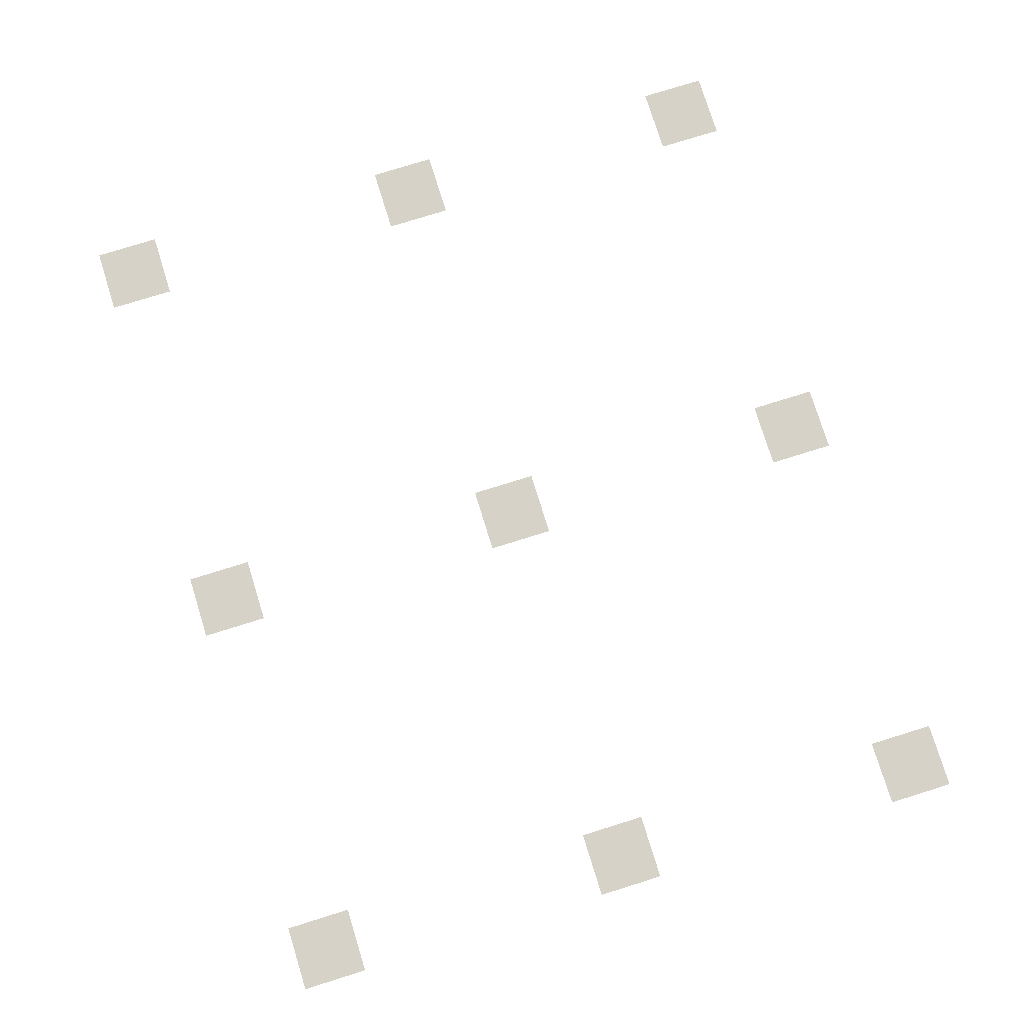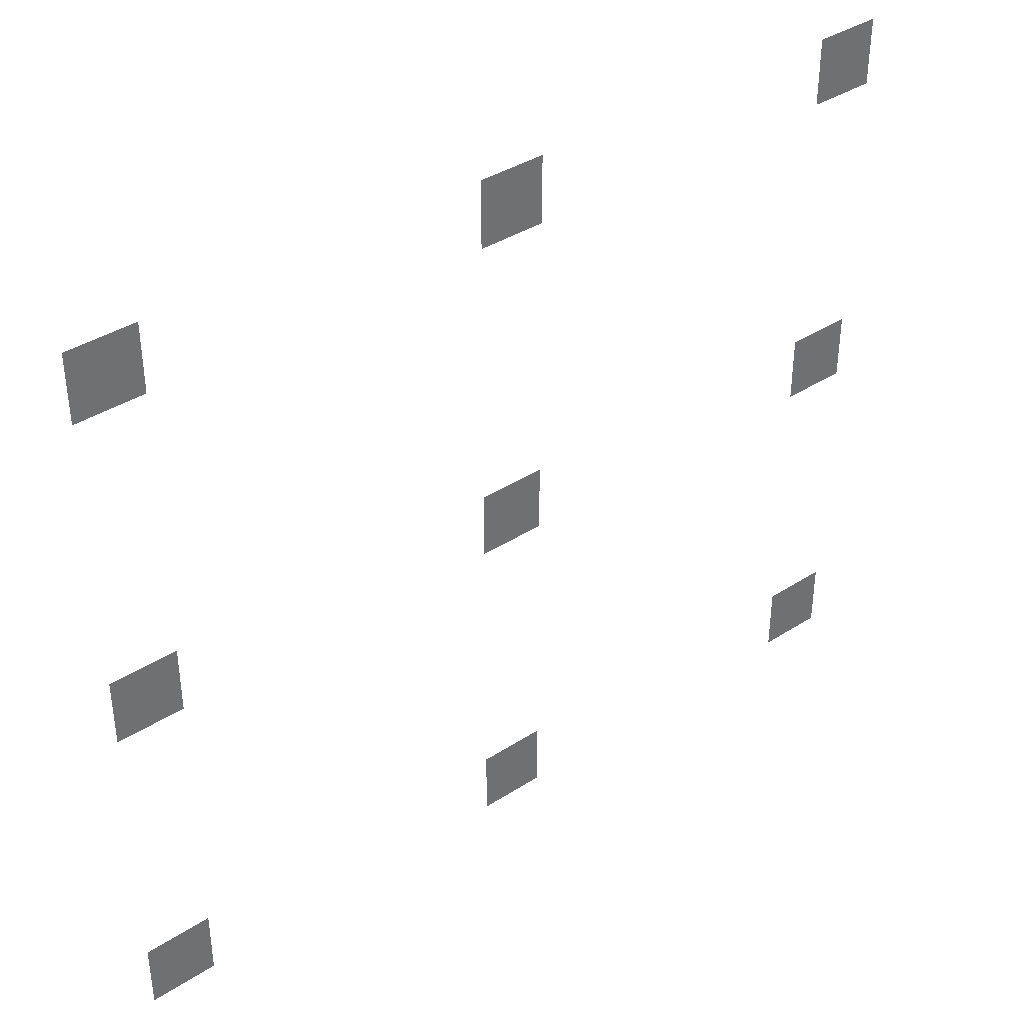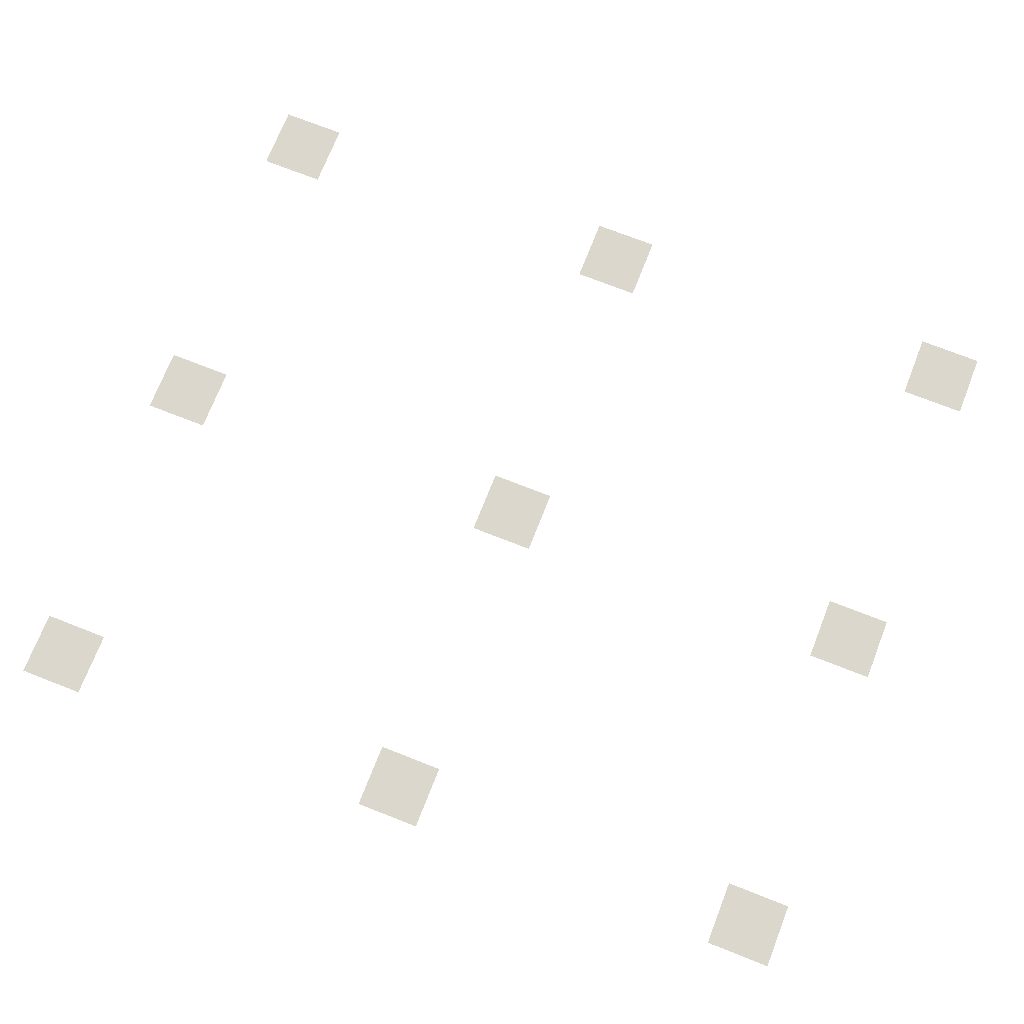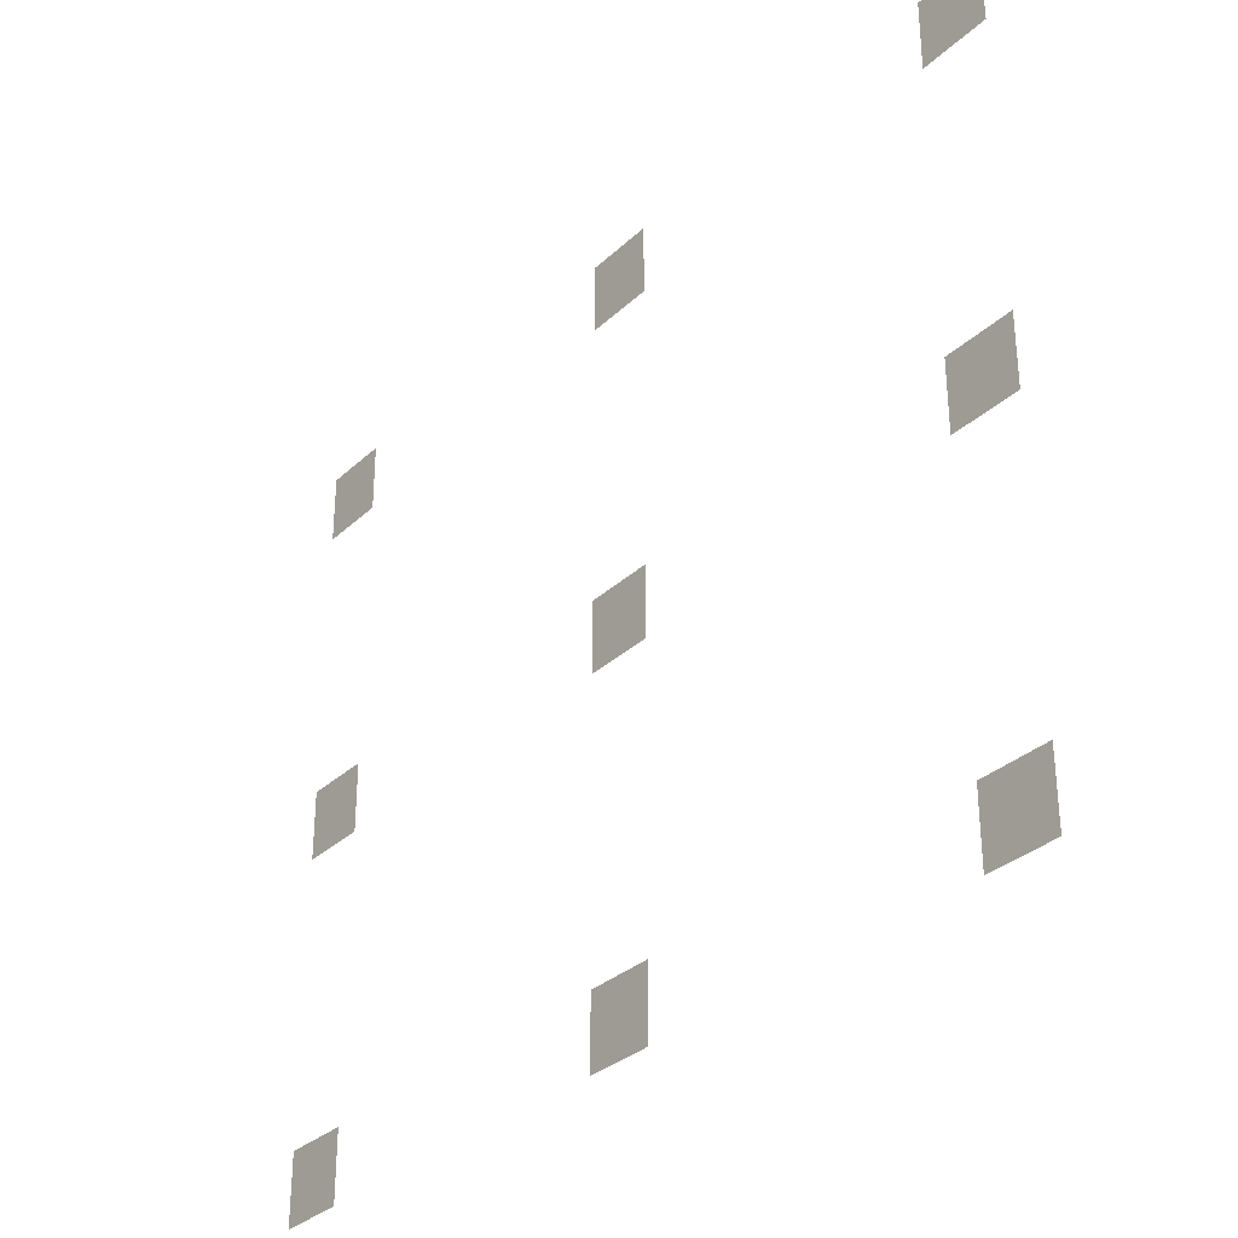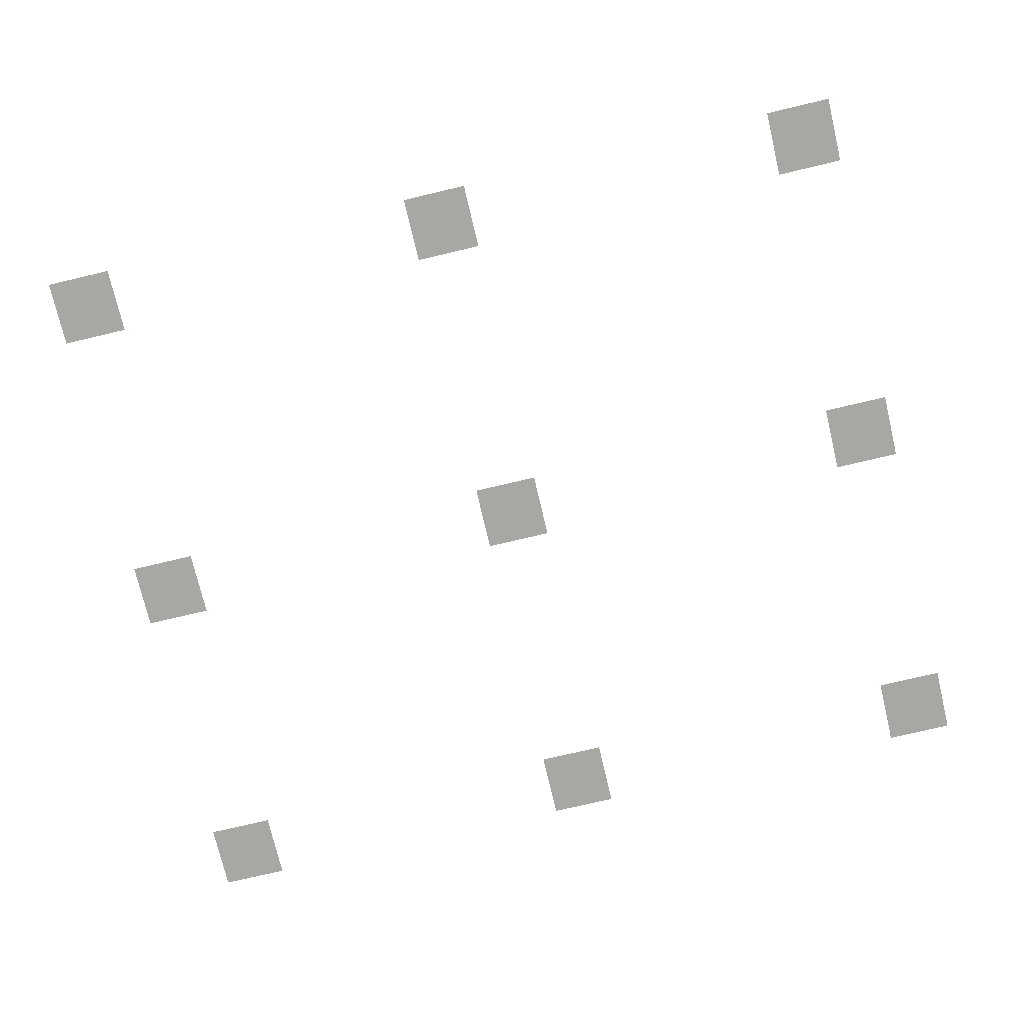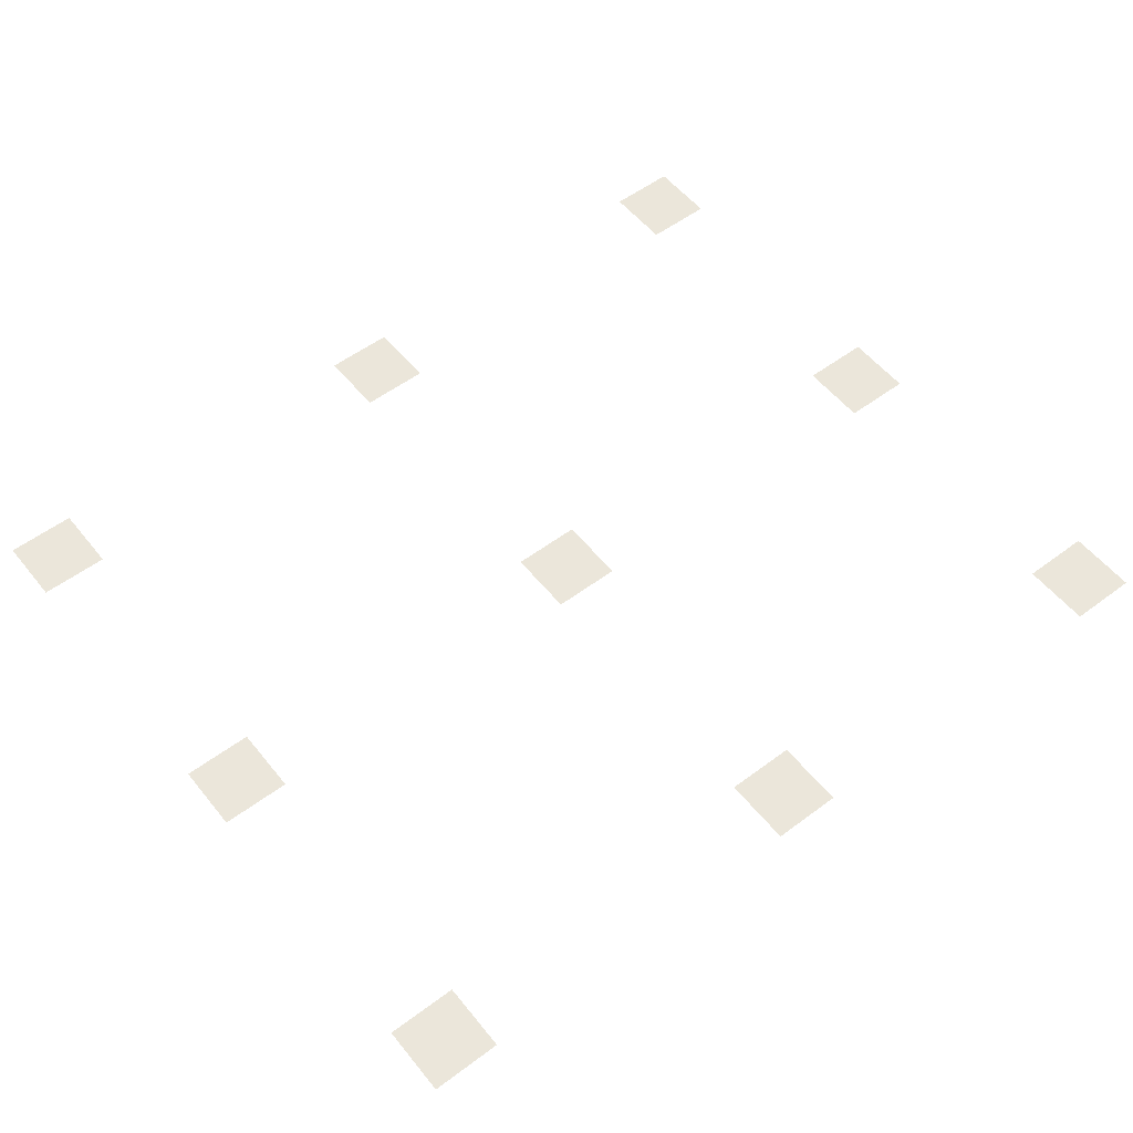
<metadata>
{"format":"obj","ext":"obj","renderer":"f3d","projection":"perspective","resolution":1024,"background":"white","views":[{"elev":77.8,"azim":72.7,"up":"+Z"},{"elev":38.2,"azim":140.7,"up":"+Y"},{"elev":73.0,"azim":-158.5,"up":"+Z"},{"elev":-31.9,"azim":-127.9,"up":"+Y"},{"elev":-74.8,"azim":13.3,"up":"+Z"},{"elev":55.0,"azim":141.8,"up":"+Z"}]}
</metadata>
<code>
v -6 -8 0
v -7 -8 0
v -7 -7 0
v -6 -7 0
v -12 -8 0
v -13 -8 0
v -13 -7 0
v -12 -7 0
v -18 -8 0
v -19 -8 0
v -19 -7 0
v -18 -7 0
v -6 -13 0
v -7 -13 0
v -7 -12 0
v -6 -12 0
v -12 -13 0
v -13 -13 0
v -13 -12 0
v -12 -12 0
v -18 -13 0
v -19 -13 0
v -19 -12 0
v -18 -12 0
v -6 -18 0
v -7 -18 0
v -7 -17 0
v -6 -17 0
v -12 -18 0
v -13 -18 0
v -13 -17 0
v -12 -17 0
v -18 -18 0
v -19 -18 0
v -19 -17 0
v -18 -17 0
g Cueva-2fc_mesh_0010
f 1 2 3 4
f 5 6 7 8
f 9 10 11 12
f 13 14 15 16
f 17 18 19 20
f 21 22 23 24
f 25 26 27 28
f 29 30 31 32
f 33 34 35 36

</code>
